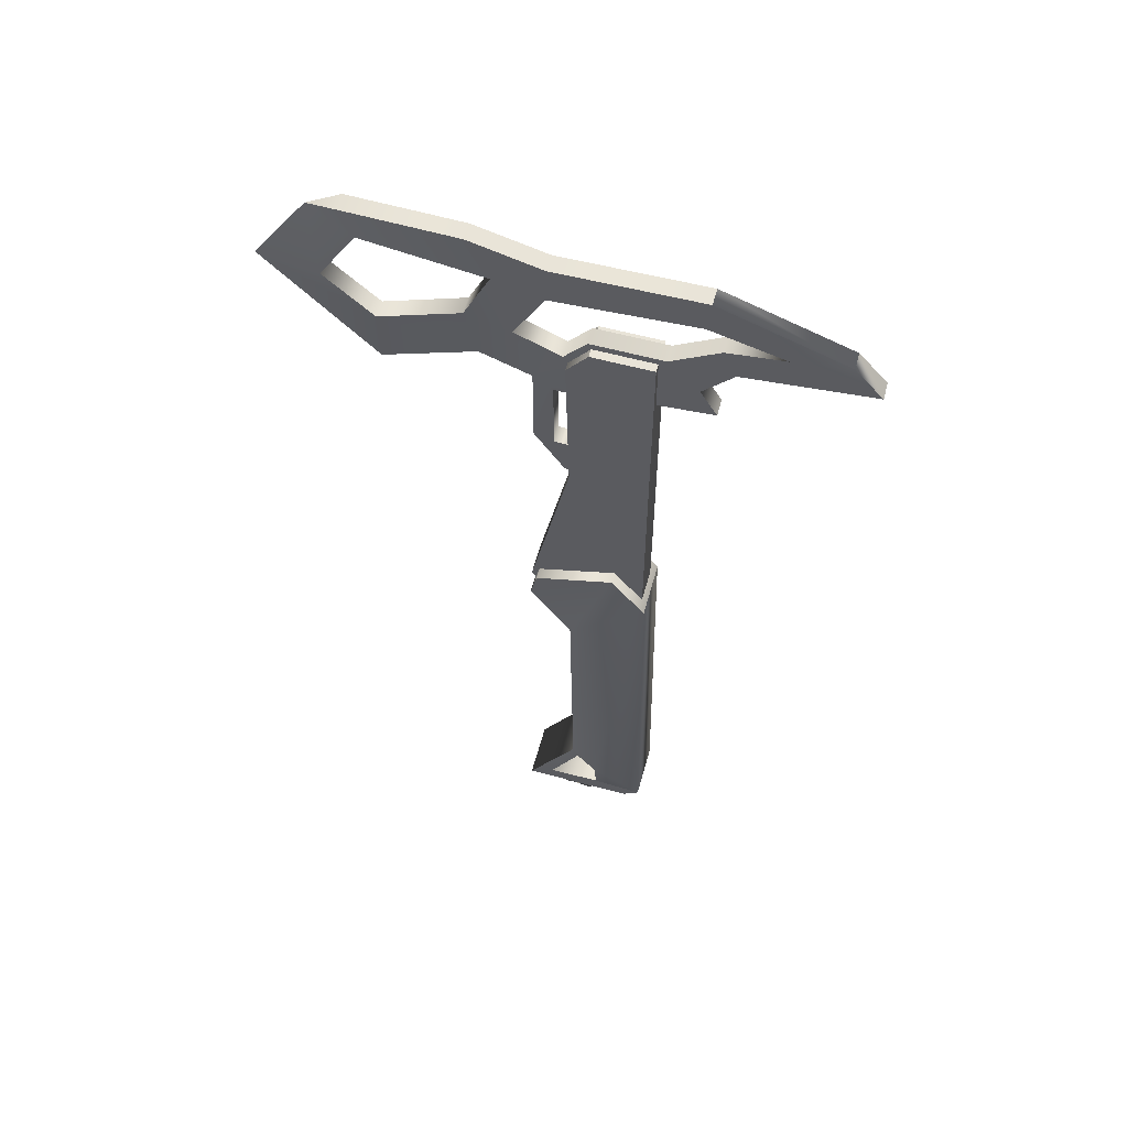
<metadata>
{"format":"obj","ext":"obj","renderer":"f3d","projection":"perspective","resolution":1024,"background":"white","views":[{"elev":59.8,"azim":-164.6,"up":"+Z"}]}
</metadata>
<code>
v -1.32 0.3068 -3.742
v -1.947 0.3068 -3.742
v -1.32 -0.3068 -3.742
v -1.947 0.3068 -3.742
v -1.947 -0.3068 -3.742
v -1.32 -0.3068 -3.742
v -6.598 0.3068 -3.118
v -6.598 -0.3068 -3.118
v -4.635 0.3068 -3.301
v -6.598 -0.3068 -3.118
v -4.635 -0.3068 -3.312
v -4.635 0.3068 -3.301
v -3.592 0.9978 -13.81
v -0.8418 0.9978 -14.75
v -3.592 -0.9978 -13.81
v 0.6202 0.3068 1.28
v 0.6202 -0.3068 1.28
v 4.811 -0.3068 1.856
v 4.811 0.3068 1.856
v 0.6202 0.3068 1.28
v 4.811 -0.3068 1.856
v 4.811 0.3068 1.856
v 4.811 -0.3068 1.856
v 6.115 0.3068 -0.3349
v 4.811 -0.3068 1.856
v 6.115 -0.3068 -0.3349
v 6.115 0.3068 -0.3349
v 6.115 0.3068 -0.3349
v 6.115 -0.3068 -0.3349
v 4.422 0.3068 -1.937
v 6.115 -0.3068 -0.3349
v 4.422 -0.3068 -1.937
v 4.422 0.3068 -1.937
v 1.545 -0.3068 -0.7309
v 0.6202 -0.3068 1.28
v 0.6202 0.3068 1.28
v 1.545 0.3068 -0.7309
v 1.545 -0.3068 -0.7309
v 0.6202 0.3068 1.28
v 4.422 -0.3068 -1.937
v 1.545 -0.3068 -0.7309
v 1.545 0.3068 -0.7309
v 4.422 0.3068 -1.937
v 4.422 -0.3068 -1.937
v 1.545 0.3068 -0.7309
v -0.6383 0.3068 -3.233
v -0.6383 -0.3068 -3.233
v 1.194 0.07671 -2.91
v -0.6383 -0.3068 -6.499
v -0.6383 -0.3068 -3.233
v -0.6383 0.3068 -3.233
v -0.6383 0.3068 -6.499
v -0.6383 -0.3068 -6.499
v -0.6383 0.3068 -3.233
v -1.697 -0.3068 -8.186
v -0.6383 -0.3068 -6.499
v -0.6383 0.3068 -6.499
v -1.697 0.3068 -8.186
v -1.697 -0.3068 -8.186
v -0.6383 0.3068 -6.499
v -2.351 -0.3068 -8.186
v -1.697 -0.3068 -8.186
v -1.697 0.3068 -8.186
v -2.351 0.3068 -8.186
v -2.351 -0.3068 -8.186
v -1.697 0.3068 -8.186
v -0.02491 0.3068 -1.139
v -0.02491 -0.3068 -1.139
v -1.63 0.3068 -1.836
v -0.02491 -0.3068 -1.139
v -1.63 -0.3068 -1.836
v -1.63 0.3068 -1.836
v -1.63 -0.3068 -1.836
v -2.418 -0.3068 -0.8722
v -1.63 0.3068 -1.836
v -2.418 -0.3068 -0.8722
v -2.418 0.3068 -0.8722
v -1.63 0.3068 -1.836
v -2.418 0.3068 -0.8722
v -2.418 -0.3068 -0.8722
v -4.906 0.3068 -0.8722
v -2.418 -0.3068 -0.8722
v -4.906 -0.3068 -0.8722
v -4.906 0.3068 -0.8722
v -4.906 0.3068 -0.8722
v -4.906 -0.3068 -0.8722
v -6.591 0.3068 0.2125
v -4.906 -0.3068 -0.8722
v -6.591 -0.3068 0.2125
v -6.591 0.3068 0.2125
v -6.591 0.3068 0.2125
v -6.591 -0.3068 0.2125
v -8.595 0.3068 0.4812
v -6.591 -0.3068 0.2125
v -8.595 -0.3068 0.4812
v -8.595 0.3068 0.4812
v -8.595 -0.3068 0.4812
v -5.987 -0.3068 1.169
v -8.595 0.3068 0.4812
v -5.987 -0.3068 1.169
v -5.987 0.3068 1.169
v -8.595 0.3068 0.4812
v -5.987 0.3068 1.169
v -5.987 -0.3068 1.169
v -1.095 0.3068 0.8514
v -5.987 -0.3068 1.169
v -1.095 -0.3068 0.8514
v -1.095 0.3068 0.8514
v -1.095 0.3068 0.8514
v -1.095 -0.3068 0.8514
v -0.02491 0.3068 -1.139
v -1.095 -0.3068 0.8514
v -0.02491 -0.3068 -1.139
v -0.02491 0.3068 -1.139
v -1.32 0.3068 -3.742
v -1.32 -0.3068 -3.742
v -1.32 0.3068 -6.707
v -1.32 -0.3068 -3.742
v -1.32 -0.3068 -6.707
v -1.32 0.3068 -6.707
v -1.32 0.3068 -6.707
v -1.32 -0.3068 -6.707
v -1.947 -0.3068 -6.707
v -1.947 0.3068 -6.707
v -1.32 0.3068 -6.707
v -1.947 -0.3068 -6.707
v -1.947 0.3068 -6.707
v -1.947 -0.3068 -6.707
v -1.947 0.3068 -3.742
v -1.947 -0.3068 -6.707
v -1.947 -0.3068 -3.742
v -1.947 0.3068 -3.742
v -1.129 -0.3068 2.261
v -6.12 -0.3067 2.385
v -6.12 0.3068 2.385
v -1.129 0.3068 2.261
v -1.129 -0.3068 2.261
v -6.12 0.3068 2.385
v 1.374 -0.3068 2.91
v -1.129 -0.3068 2.261
v -1.129 0.3068 2.261
v 1.374 0.3068 2.91
v 1.374 -0.3068 2.91
v -1.129 0.3068 2.261
v 1.374 0.3068 2.91
v 5.289 0.3068 2.992
v 1.374 -0.3068 2.91
v 5.289 0.3068 2.992
v 5.289 -0.3068 2.992
v 1.374 -0.3068 2.91
v 6.405 0 2.596
v 5.289 -0.3068 2.992
v 5.289 0.3068 2.992
v -1.947 0.3068 -6.707
v -1.947 0.3068 -3.742
v -4.635 0.3068 -3.301
v -2.351 0.3068 -8.186
v -1.947 0.3068 -6.707
v -4.635 0.3068 -3.301
v -2.351 0.3068 -8.186
v -1.697 0.3068 -8.186
v -1.947 0.3068 -6.707
v -1.947 0.3068 -6.707
v -1.697 0.3068 -8.186
v -1.32 0.3068 -6.707
v -0.6383 0.3068 -6.499
v -1.32 0.3068 -6.707
v -1.697 0.3068 -8.186
v -1.32 0.3068 -3.742
v -1.32 0.3068 -6.707
v -0.6383 0.3068 -6.499
v -0.6383 0.3068 -3.233
v -1.32 0.3068 -3.742
v -0.6383 0.3068 -6.499
v -1.32 0.3068 -3.742
v -0.6383 0.3068 -3.233
v -1.63 0.3068 -1.836
v -1.947 0.3068 -3.742
v -1.32 0.3068 -3.742
v -1.63 0.3068 -1.836
v -2.418 0.3068 -0.8722
v -1.947 0.3068 -3.742
v -1.63 0.3068 -1.836
v -4.635 0.3068 -3.301
v -1.947 0.3068 -3.742
v -2.418 0.3068 -0.8722
v -4.906 0.3068 -0.8722
v -4.635 0.3068 -3.301
v -2.418 0.3068 -0.8722
v -5.996 0.3068 -2.058
v -4.635 0.3068 -3.301
v -4.906 0.3068 -0.8722
v -6.598 0.3068 -3.118
v -4.635 0.3068 -3.301
v -5.996 0.3068 -2.058
v -0.02491 0.3068 -1.139
v -1.63 0.3068 -1.836
v -0.6383 0.3068 -3.233
v 1.194 0.07671 -2.91
v -0.02491 0.3068 -1.139
v -0.6383 0.3068 -3.233
v 1.194 0.07671 -2.91
v 1.545 0.3068 -0.7309
v -0.02491 0.3068 -1.139
v 1.545 0.3068 -0.7309
v 0.6202 0.3068 1.28
v -0.02491 0.3068 -1.139
v 0.6202 0.3068 1.28
v -1.095 0.3068 0.8514
v -0.02491 0.3068 -1.139
v -1.129 0.3068 2.261
v -1.095 0.3068 0.8514
v 0.6202 0.3068 1.28
v -5.987 0.3068 1.169
v -1.095 0.3068 0.8514
v -1.129 0.3068 2.261
v -6.12 0.3068 2.385
v -5.987 0.3068 1.169
v -1.129 0.3068 2.261
v -5.987 0.3068 1.169
v -6.12 0.3068 2.385
v -8.595 0.3068 0.4812
v 4.422 0.3068 -1.937
v 1.545 0.3068 -0.7309
v 1.194 0.07671 -2.91
v 4.514 0 -4.419
v 4.422 0.3068 -1.937
v 1.194 0.07671 -2.91
v 4.514 0 -4.419
v 8.336 0 -0.3692
v 4.422 0.3068 -1.937
v 8.336 0 -0.3692
v 6.115 0.3068 -0.3349
v 4.422 0.3068 -1.937
v 8.336 0 -0.3692
v 6.405 0 2.596
v 6.115 0.3068 -0.3349
v 6.405 0 2.596
v 4.811 0.3068 1.856
v 6.115 0.3068 -0.3349
v 5.289 0.3068 2.992
v 4.811 0.3068 1.856
v 6.405 0 2.596
v 5.289 0.3068 2.992
v 1.374 0.3068 2.91
v 4.811 0.3068 1.856
v 1.374 0.3068 2.91
v 0.6202 0.3068 1.28
v 4.811 0.3068 1.856
v 1.374 0.3068 2.91
v -1.129 0.3068 2.261
v 0.6202 0.3068 1.28
v -6.12 0.3068 2.385
v -10.51 0.307 0.816
v -8.595 0.3068 0.4812
v -8.595 0.3068 0.4812
v -10.51 0.307 0.816
v -11.5 0.3069 -0.3384
v -8.595 0.3068 0.4812
v -11.5 0.3069 -0.3384
v -7.06 0.3068 -0.8491
v -6.591 0.3068 0.2125
v -8.595 0.3068 0.4812
v -7.06 0.3068 -0.8491
v -6.591 0.3068 0.2125
v -7.06 0.3068 -0.8491
v -4.906 0.3068 -0.8722
v -7.06 0.3068 -0.8491
v -5.996 0.3068 -2.058
v -4.906 0.3068 -0.8722
v -1.947 -0.3068 -3.742
v -1.947 -0.3068 -6.707
v -4.635 -0.3068 -3.312
v -1.947 -0.3068 -6.707
v -2.351 -0.3068 -8.186
v -4.635 -0.3068 -3.312
v -2.351 -0.3068 -8.186
v -1.947 -0.3068 -6.707
v -1.697 -0.3068 -8.186
v -1.32 -0.3068 -6.707
v -1.697 -0.3068 -8.186
v -1.947 -0.3068 -6.707
v -0.6383 -0.3068 -6.499
v -1.697 -0.3068 -8.186
v -1.32 -0.3068 -6.707
v -1.32 -0.3068 -6.707
v -1.32 -0.3068 -3.742
v -0.6383 -0.3068 -6.499
v -1.32 -0.3068 -3.742
v -0.6383 -0.3068 -3.233
v -0.6383 -0.3068 -6.499
v -1.32 -0.3068 -3.742
v -1.63 -0.3068 -1.836
v -0.6383 -0.3068 -3.233
v -1.63 -0.3068 -1.836
v -0.02491 -0.3068 -1.139
v -0.6383 -0.3068 -3.233
v -0.02491 -0.3068 -1.139
v 1.194 0.07671 -2.91
v -0.6383 -0.3068 -3.233
v 1.194 0.07671 -2.91
v -0.02491 -0.3068 -1.139
v 1.545 -0.3068 -0.7309
v 1.194 0.07671 -2.91
v 1.545 -0.3068 -0.7309
v 4.422 -0.3068 -1.937
v 4.514 0 -4.419
v 1.194 0.07671 -2.91
v 4.422 -0.3068 -1.937
v 8.336 0 -0.3692
v 4.514 0 -4.419
v 4.422 -0.3068 -1.937
v -1.947 -0.3068 -3.742
v -1.63 -0.3068 -1.836
v -1.32 -0.3068 -3.742
v -2.418 -0.3068 -0.8722
v -1.63 -0.3068 -1.836
v -1.947 -0.3068 -3.742
v -4.635 -0.3068 -3.312
v -2.418 -0.3068 -0.8722
v -1.947 -0.3068 -3.742
v -4.906 -0.3068 -0.8722
v -2.418 -0.3068 -0.8722
v -4.635 -0.3068 -3.312
v -4.906 -0.3068 -0.8722
v -4.635 -0.3068 -3.312
v -5.996 -0.3068 -2.058
v -5.996 -0.3068 -2.058
v -7.06 -0.3066 -0.8491
v -4.906 -0.3068 -0.8722
v -7.06 -0.3066 -0.8491
v -6.591 -0.3068 0.2125
v -4.906 -0.3068 -0.8722
v -8.595 -0.3068 0.4812
v -6.591 -0.3068 0.2125
v -7.06 -0.3066 -0.8491
v -4.635 -0.3068 -3.312
v -6.598 -0.3068 -3.118
v -5.996 -0.3068 -2.058
v -11.5 -0.3066 -0.3384
v -8.595 -0.3068 0.4812
v -7.06 -0.3066 -0.8491
v -8.595 -0.3068 0.4812
v -11.5 -0.3066 -0.3384
v -10.51 -0.3067 0.816
v -8.595 -0.3068 0.4812
v -10.51 -0.3067 0.816
v -6.12 -0.3067 2.385
v -5.987 -0.3068 1.169
v -8.595 -0.3068 0.4812
v -6.12 -0.3067 2.385
v -5.987 -0.3068 1.169
v -6.12 -0.3067 2.385
v -1.129 -0.3068 2.261
v -1.095 -0.3068 0.8514
v -5.987 -0.3068 1.169
v -1.129 -0.3068 2.261
v -1.095 -0.3068 0.8514
v -1.129 -0.3068 2.261
v 0.6202 -0.3068 1.28
v -0.02491 -0.3068 -1.139
v -1.095 -0.3068 0.8514
v 0.6202 -0.3068 1.28
v 1.545 -0.3068 -0.7309
v -0.02491 -0.3068 -1.139
v 0.6202 -0.3068 1.28
v -1.129 -0.3068 2.261
v 1.374 -0.3068 2.91
v 0.6202 -0.3068 1.28
v 4.811 -0.3068 1.856
v 0.6202 -0.3068 1.28
v 1.374 -0.3068 2.91
v 5.289 -0.3068 2.992
v 4.811 -0.3068 1.856
v 1.374 -0.3068 2.91
v 5.289 -0.3068 2.992
v 6.405 0 2.596
v 4.811 -0.3068 1.856
v 4.811 -0.3068 1.856
v 6.405 0 2.596
v 6.115 -0.3068 -0.3349
v 8.336 0 -0.3692
v 6.115 -0.3068 -0.3349
v 6.405 0 2.596
v 6.115 -0.3068 -0.3349
v 8.336 0 -0.3692
v 4.422 -0.3068 -1.937
v -6.12 0.3068 2.385
v -6.12 -0.3067 2.385
v -10.51 0.307 0.816
v -6.12 -0.3067 2.385
v -10.51 -0.3067 0.816
v -10.51 0.307 0.816
v -6.598 -0.3068 -3.118
v -6.598 0.3068 -3.118
v -5.996 -0.3068 -2.058
v -6.598 0.3068 -3.118
v -5.996 0.3068 -2.058
v -5.996 -0.3068 -2.058
v -11.5 0.3069 -0.3384
v -11.5 -0.3066 -0.3384
v -7.06 0.3068 -0.8491
v -11.5 -0.3066 -0.3384
v -7.06 -0.3066 -0.8491
v -7.06 0.3068 -0.8491
v -7.06 0.3068 -0.8491
v -7.06 -0.3066 -0.8491
v -5.996 -0.3068 -2.058
v -5.996 0.3068 -2.058
v -7.06 0.3068 -0.8491
v -5.996 -0.3068 -2.058
v -11.5 -0.3066 -0.3384
v -11.5 0.3069 -0.3384
v -10.51 -0.3067 0.816
v -11.5 0.3069 -0.3384
v -10.51 0.307 0.816
v -10.51 -0.3067 0.816
v -1.841 -0.02208 -32.78
v -1.731 0.2769 -33.02
v -2.06 0.2195 -33.08
v -2.169 -0.07933 -32.85
v -1.841 -0.02208 -32.78
v -2.06 0.2195 -33.08
v -2.169 -0.07933 -32.85
v -2.535 0.5986 -31.21
v -1.841 -0.02208 -32.78
v -2.535 0.5986 -31.21
v -2.27 0.7614 -31.06
v -1.841 -0.02208 -32.78
v -1.731 0.2769 -33.02
v -1.841 -0.02208 -32.78
v -2.259 0.9725 -31.31
v -1.841 -0.02208 -32.78
v -2.27 0.7614 -31.06
v -2.259 0.9725 -31.31
v -3.186 0.1047 -33.06
v -2.966 0.8212 -31.24
v -2.999 -0.1822 -32.8
v -2.966 0.8212 -31.24
v -2.887 0.5986 -31.22
v -2.999 -0.1822 -32.8
v -3.186 0.1047 -33.06
v -2.755 0.2478 -33.14
v -2.966 0.8212 -31.24
v -2.755 0.2478 -33.14
v -2.535 1.035 -31.31
v -2.966 0.8212 -31.24
v -2.755 0.2478 -33.14
v -2.57 -0.03925 -32.87
v -2.535 1.035 -31.31
v -1.731 0.2769 -33.02
v -2.259 0.9725 -31.31
v -2.06 0.2195 -33.08
v -2.259 0.9725 -31.31
v -2.535 1.035 -31.31
v -2.06 0.2195 -33.08
v -2.06 0.2195 -33.08
v -2.535 1.035 -31.31
v -2.169 -0.07933 -32.85
v -2.535 1.035 -31.31
v -2.535 0.5986 -31.21
v -2.169 -0.07933 -32.85
v -2.57 -0.03925 -32.87
v -2.535 0.5986 -31.21
v -2.535 1.035 -31.31
v -3.186 0.1047 -33.06
v -2.999 -0.1822 -32.8
v -2.755 0.2478 -33.14
v -2.999 -0.1822 -32.8
v -2.57 -0.03925 -32.87
v -2.755 0.2478 -33.14
v -2.999 -0.1822 -32.8
v -2.887 0.5986 -31.22
v -2.57 -0.03925 -32.87
v -2.887 0.5986 -31.22
v -2.535 0.5986 -31.21
v -2.57 -0.03925 -32.87
v -4.477 0.9978 -31.3
v -5.055 0.9978 -30.82
v -5.055 -0.9978 -30.82
v -4.477 -0.9978 -31.3
v -4.477 0.9978 -31.3
v -5.055 -0.9978 -30.82
v -4.477 0.9978 -31.3
v -4.477 -0.9978 -31.3
v -0.4529 -0.9978 -31.29
v -0.4529 0.9978 -31.29
v -4.477 0.9978 -31.3
v -0.4529 -0.9978 -31.29
v -3.592 -0.9978 -13.81
v -4.822 -0.9978 -15.45
v -3.592 0.9978 -13.81
v -4.822 -0.9978 -15.45
v -4.822 0.9978 -15.45
v -3.592 0.9978 -13.81
v -0.8418 0.9978 -14.75
v -0.8418 -0.9978 -14.75
v -3.592 -0.9978 -13.81
v -0.8418 -0.9978 -14.75
v -0.8418 0.9978 -14.75
v -0.6071 -0.9978 -15.8
v -0.8418 0.9978 -14.75
v -0.6071 0.9978 -15.8
v -0.6071 -0.9978 -15.8
v -0.6071 -0.9978 -15.8
v -0.6071 0.9978 -15.8
v -2.088 -0.9978 -18.02
v -0.6071 0.9978 -15.8
v -2.088 0.9978 -18.02
v -2.088 -0.9978 -18.02
v -2.088 0.9978 -18.02
v -2.248 0.9978 -28.18
v -2.088 -0.9978 -18.02
v -2.248 0.9978 -28.18
v -2.248 -0.9978 -28.18
v -2.088 -0.9978 -18.02
v -2.248 -0.9978 -28.18
v -2.248 0.9978 -28.18
v -0.4529 0.9978 -31.29
v -0.4529 -0.9978 -31.29
v -2.248 -0.9978 -28.18
v -0.4529 0.9978 -31.29
v -5.055 0.9978 -30.82
v -4.822 0.9978 -15.45
v -5.055 -0.9978 -30.82
v -4.822 0.9978 -15.45
v -4.822 -0.9978 -15.45
v -5.055 -0.9978 -30.82
v -1.354 -0.9978 -30.71
v -3.242 -0.9978 -30.67
v -1.354 0.9978 -30.71
v -3.242 -0.9978 -30.67
v -3.242 0.9978 -30.67
v -1.354 0.9978 -30.71
v -3.242 -0.9978 -30.67
v -3.242 -1.327 -28.91
v -3.242 0.9978 -30.67
v -3.242 -1.327 -28.91
v -3.242 1.327 -28.91
v -3.242 0.9978 -30.67
v -3.242 -1.327 -28.91
v -2.444 -0.9978 -28.69
v -3.242 1.327 -28.91
v -2.444 -0.9978 -28.69
v -2.444 0.9978 -28.69
v -3.242 1.327 -28.91
v -2.444 -0.9978 -28.69
v -1.354 -0.9978 -30.71
v -2.444 0.9978 -28.69
v -1.354 -0.9978 -30.71
v -1.354 0.9978 -30.71
v -2.444 0.9978 -28.69
v -4.646 0.5986 -15.31
v -4.646 0.5986 -1.118
v -4.646 -0.5986 -15.31
v -4.646 0.5986 -1.118
v -4.646 -0.5986 -1.118
v -4.646 -0.5986 -15.31
v -1.922 0.5986 -8.186
v -0.5537 0.5986 -15.11
v -1.922 -0.5986 -8.186
v -0.5537 0.5986 -15.11
v -0.5537 -0.5986 -15.11
v -1.922 -0.5986 -8.186
v -0.5537 -0.5986 -15.11
v -0.5537 0.5986 -15.11
v -1.155 -0.5986 -16.34
v -0.5537 0.5986 -15.11
v -1.155 0.5986 -16.34
v -1.155 -0.5986 -16.34
v -4.646 -0.5986 -1.118
v -4.646 0.5986 -1.118
v -2.525 -0.5986 -1.118
v -4.646 0.5986 -1.118
v -2.525 0.5986 -1.118
v -2.525 -0.5986 -1.118
v -1.785 0.5986 -2.104
v -1.922 0.5986 -8.186
v -1.922 -0.5986 -8.186
v -1.785 -0.5986 -2.104
v -1.785 0.5986 -2.104
v -1.922 -0.5986 -8.186
v -2.525 0.5986 -1.118
v -1.785 0.5986 -2.104
v -1.785 -0.5986 -2.104
v -2.525 -0.5986 -1.118
v -2.525 0.5986 -1.118
v -1.785 -0.5986 -2.104
v -1.155 0.5986 -16.34
v -0.5537 0.5986 -15.11
v -4.646 0.5986 -15.31
v -0.5537 0.5986 -15.11
v -1.922 0.5986 -8.186
v -4.646 0.5986 -15.31
v -1.922 0.5986 -8.186
v -4.646 0.5986 -1.118
v -4.646 0.5986 -15.31
v -1.922 0.5986 -8.186
v -1.785 0.5986 -2.104
v -4.646 0.5986 -1.118
v -1.785 0.5986 -2.104
v -2.525 0.5986 -1.118
v -4.646 0.5986 -1.118
v -1.354 0.9978 -30.71
v -3.242 0.9978 -30.67
v -0.4529 0.9978 -31.29
v -3.242 0.9978 -30.67
v -4.477 0.9978 -31.3
v -0.4529 0.9978 -31.29
v -4.477 0.9978 -31.3
v -3.242 0.9978 -30.67
v -5.055 0.9978 -30.82
v -1.155 -0.5986 -16.34
v -4.646 -0.5986 -15.31
v -0.5537 -0.5986 -15.11
v -0.5537 -0.5986 -15.11
v -4.646 -0.5986 -15.31
v -1.922 -0.5986 -8.186
v -4.646 -0.5986 -15.31
v -4.646 -0.5986 -1.118
v -1.922 -0.5986 -8.186
v -1.922 -0.5986 -8.186
v -4.646 -0.5986 -1.118
v -1.785 -0.5986 -2.104
v -1.785 -0.5986 -2.104
v -4.646 -0.5986 -1.118
v -2.525 -0.5986 -1.118
v -1.354 -0.9978 -30.71
v -0.4529 -0.9978 -31.29
v -3.242 -0.9978 -30.67
v -0.4529 -0.9978 -31.29
v -4.477 -0.9978 -31.3
v -3.242 -0.9978 -30.67
v -4.477 -0.9978 -31.3
v -5.055 -0.9978 -30.82
v -3.242 -0.9978 -30.67
v -0.4529 -0.9978 -31.29
v -1.354 -0.9978 -30.71
v -2.248 -0.9978 -28.18
v -2.248 -0.9978 -28.18
v -1.354 -0.9978 -30.71
v -2.444 -0.9978 -28.69
v -3.242 -1.327 -28.91
v -2.248 -0.9978 -28.18
v -2.444 -0.9978 -28.69
v -2.088 -0.9978 -18.02
v -2.248 -0.9978 -28.18
v -3.242 -1.327 -28.91
v -2.088 -0.9978 -18.02
v -3.242 -1.327 -28.91
v -4.822 -0.9978 -15.45
v -4.822 -0.9978 -15.45
v -3.592 -0.9978 -13.81
v -2.088 -0.9978 -18.02
v -2.088 -0.9978 -18.02
v -3.592 -0.9978 -13.81
v -0.6071 -0.9978 -15.8
v -0.6071 -0.9978 -15.8
v -3.592 -0.9978 -13.81
v -0.8418 -0.9978 -14.75
v -5.055 -0.9978 -30.82
v -4.822 -0.9978 -15.45
v -3.242 -1.327 -28.91
v -3.242 -0.9978 -30.67
v -5.055 -0.9978 -30.82
v -3.242 -1.327 -28.91
v -3.592 0.9978 -13.81
v -0.6071 0.9978 -15.8
v -0.8418 0.9978 -14.75
v -2.088 0.9978 -18.02
v -0.6071 0.9978 -15.8
v -3.592 0.9978 -13.81
v -4.822 0.9978 -15.45
v -2.088 0.9978 -18.02
v -3.592 0.9978 -13.81
v -2.088 0.9978 -18.02
v -4.822 0.9978 -15.45
v -3.242 1.327 -28.91
v -2.088 0.9978 -18.02
v -3.242 1.327 -28.91
v -2.248 0.9978 -28.18
v -3.242 1.327 -28.91
v -2.444 0.9978 -28.69
v -2.248 0.9978 -28.18
v -2.248 0.9978 -28.18
v -2.444 0.9978 -28.69
v -1.354 0.9978 -30.71
v -0.4529 0.9978 -31.29
v -2.248 0.9978 -28.18
v -1.354 0.9978 -30.71
v -5.055 0.9978 -30.82
v -3.242 1.327 -28.91
v -4.822 0.9978 -15.45
v -3.242 0.9978 -30.67
v -3.242 1.327 -28.91
v -5.055 0.9978 -30.82
g mtl_t6_wpn_hatchet
f 3 2 1
f 6 5 4
f 9 8 7
f 12 11 10
f 15 14 13
f 18 17 16
f 21 20 19
f 24 23 22
f 27 26 25
f 30 29 28
f 33 32 31
f 36 35 34
f 39 38 37
f 42 41 40
f 45 44 43
f 48 47 46
f 51 50 49
f 54 53 52
f 57 56 55
f 60 59 58
f 63 62 61
f 66 65 64
f 69 68 67
f 72 71 70
f 75 74 73
f 78 77 76
f 81 80 79
f 84 83 82
f 87 86 85
f 90 89 88
f 93 92 91
f 96 95 94
f 99 98 97
f 102 101 100
f 105 104 103
f 108 107 106
f 111 110 109
f 114 113 112
f 117 116 115
f 120 119 118
f 123 122 121
f 126 125 124
f 129 128 127
f 132 131 130
f 135 134 133
f 138 137 136
f 141 140 139
f 144 143 142
f 147 146 145
f 150 149 148
f 153 152 151
f 156 155 154
f 159 158 157
f 162 161 160
f 165 164 163
f 168 167 166
f 171 170 169
f 174 173 172
f 177 176 175
f 180 179 178
f 183 182 181
f 186 185 184
f 189 188 187
f 192 191 190
f 195 194 193
f 198 197 196
f 201 200 199
f 204 203 202
f 207 206 205
f 210 209 208
f 213 212 211
f 216 215 214
f 219 218 217
f 222 221 220
f 225 224 223
f 228 227 226
f 231 230 229
f 234 233 232
f 237 236 235
f 240 239 238
f 243 242 241
f 246 245 244
f 249 248 247
f 252 251 250
f 255 254 253
f 258 257 256
f 261 260 259
f 264 263 262
f 267 266 265
f 270 269 268
f 273 272 271
f 276 275 274
f 279 278 277
f 282 281 280
f 285 284 283
f 288 287 286
f 291 290 289
f 294 293 292
f 297 296 295
f 300 299 298
f 303 302 301
f 306 305 304
f 309 308 307
f 312 311 310
f 315 314 313
f 318 317 316
f 321 320 319
f 324 323 322
f 327 326 325
f 330 329 328
f 333 332 331
f 336 335 334
f 339 338 337
f 342 341 340
f 345 344 343
f 348 347 346
f 351 350 349
f 354 353 352
f 357 356 355
f 360 359 358
f 363 362 361
f 366 365 364
f 369 368 367
f 372 371 370
f 375 374 373
f 378 377 376
f 381 380 379
f 384 383 382
f 387 386 385
f 390 389 388
f 393 392 391
f 396 395 394
f 399 398 397
f 402 401 400
f 405 404 403
f 408 407 406
f 411 410 409
f 414 413 412
f 417 416 415
f 420 419 418
f 423 422 421
f 426 425 424
f 429 428 427
f 432 431 430
f 435 434 433
f 438 437 436
f 441 440 439
f 444 443 442
f 447 446 445
f 450 449 448
f 453 452 451
f 456 455 454
f 459 458 457
f 462 461 460
f 465 464 463
f 468 467 466
f 471 470 469
f 474 473 472
f 477 476 475
f 480 479 478
f 483 482 481
f 486 485 484
f 489 488 487
f 492 491 490
f 495 494 493
f 498 497 496
f 501 500 499
f 504 503 502
f 507 506 505
f 510 509 508
f 513 512 511
f 516 515 514
f 519 518 517
f 522 521 520
f 525 524 523
f 528 527 526
f 531 530 529
f 534 533 532
f 537 536 535
f 540 539 538
f 543 542 541
f 546 545 544
f 549 548 547
f 552 551 550
f 555 554 553
f 558 557 556
f 561 560 559
f 564 563 562
f 567 566 565
f 570 569 568
f 573 572 571
f 576 575 574
f 579 578 577
f 582 581 580
f 585 584 583
f 588 587 586
f 591 590 589
f 594 593 592
f 597 596 595
f 600 599 598
f 603 602 601
f 606 605 604
f 609 608 607
f 612 611 610
f 615 614 613
f 618 617 616
f 621 620 619
f 624 623 622
f 627 626 625
f 630 629 628
f 633 632 631
f 636 635 634
f 639 638 637
f 642 641 640
f 645 644 643
f 648 647 646
f 651 650 649
f 654 653 652
f 657 656 655
f 660 659 658
f 663 662 661
f 666 665 664
f 669 668 667
f 672 671 670
f 675 674 673
f 678 677 676
f 681 680 679
f 684 683 682
f 687 686 685
f 690 689 688
f 693 692 691
f 696 695 694

</code>
